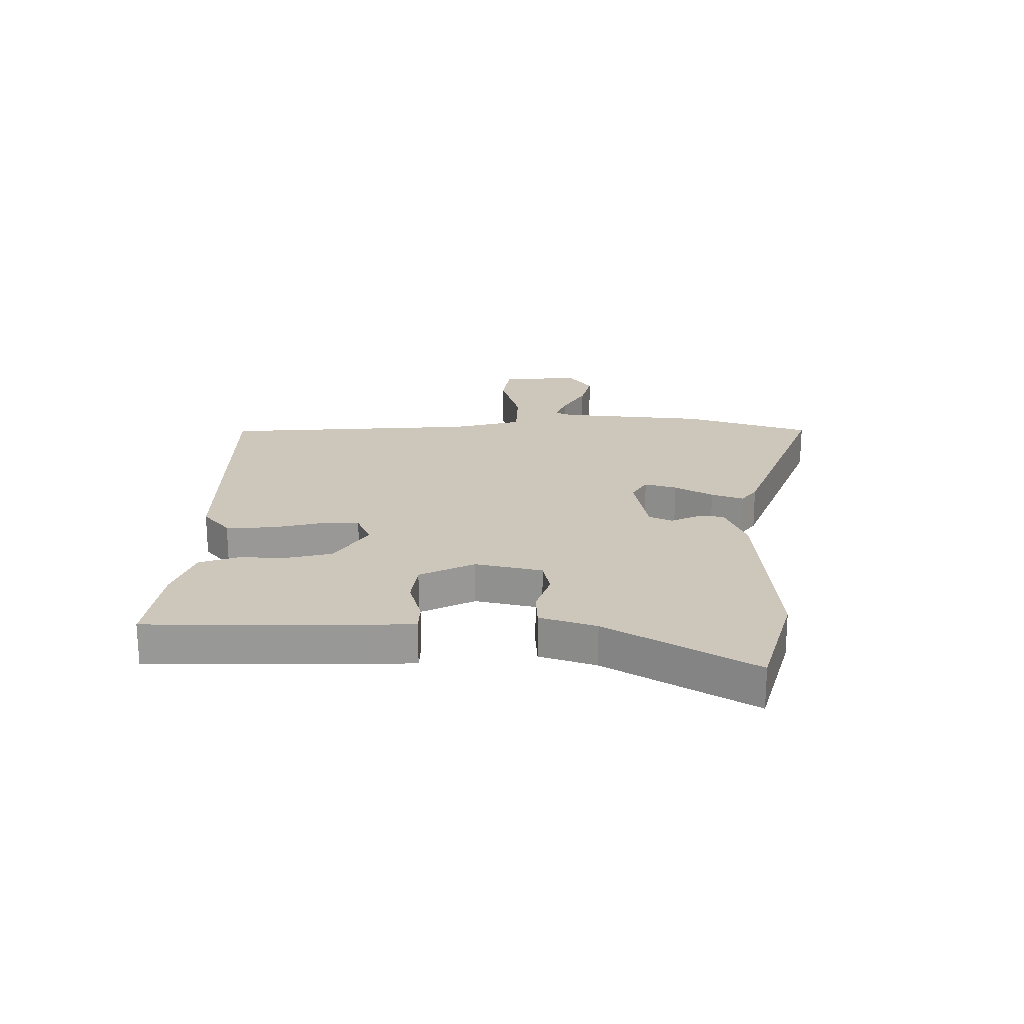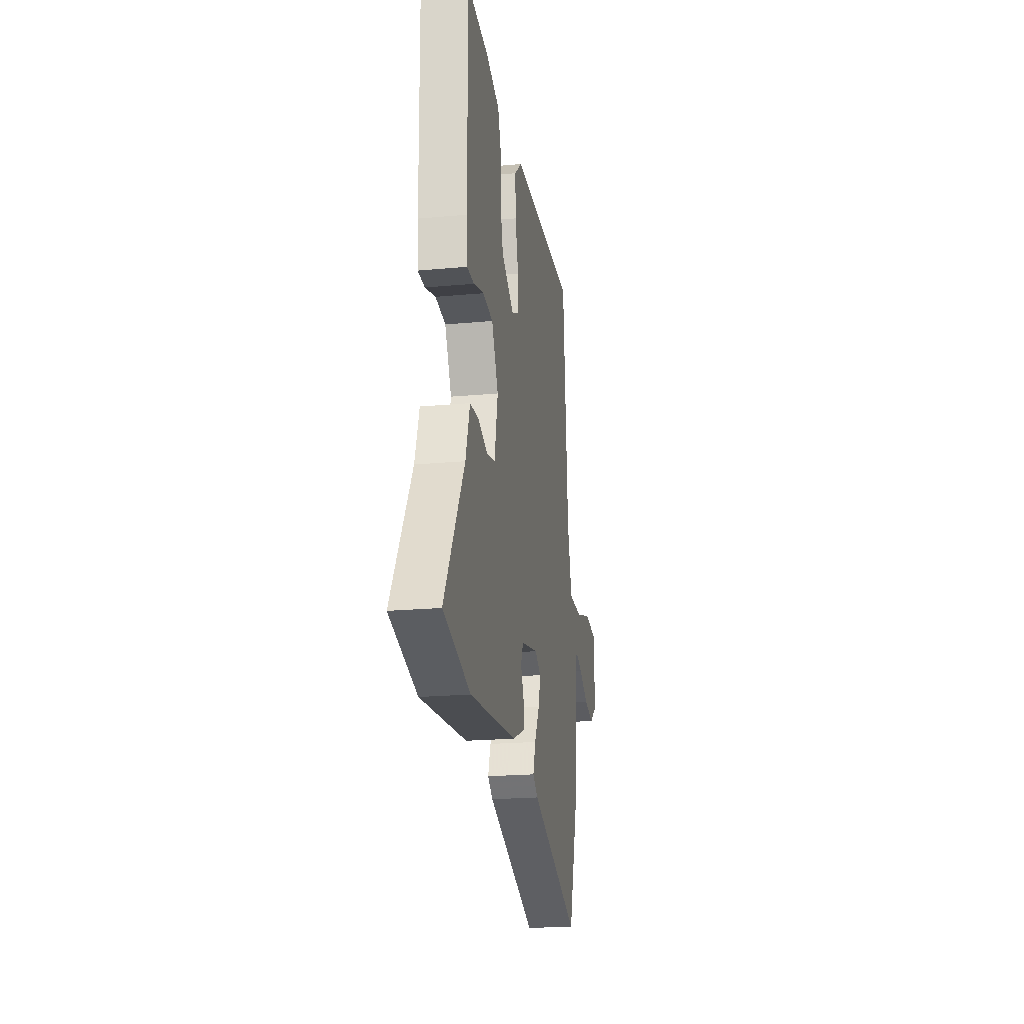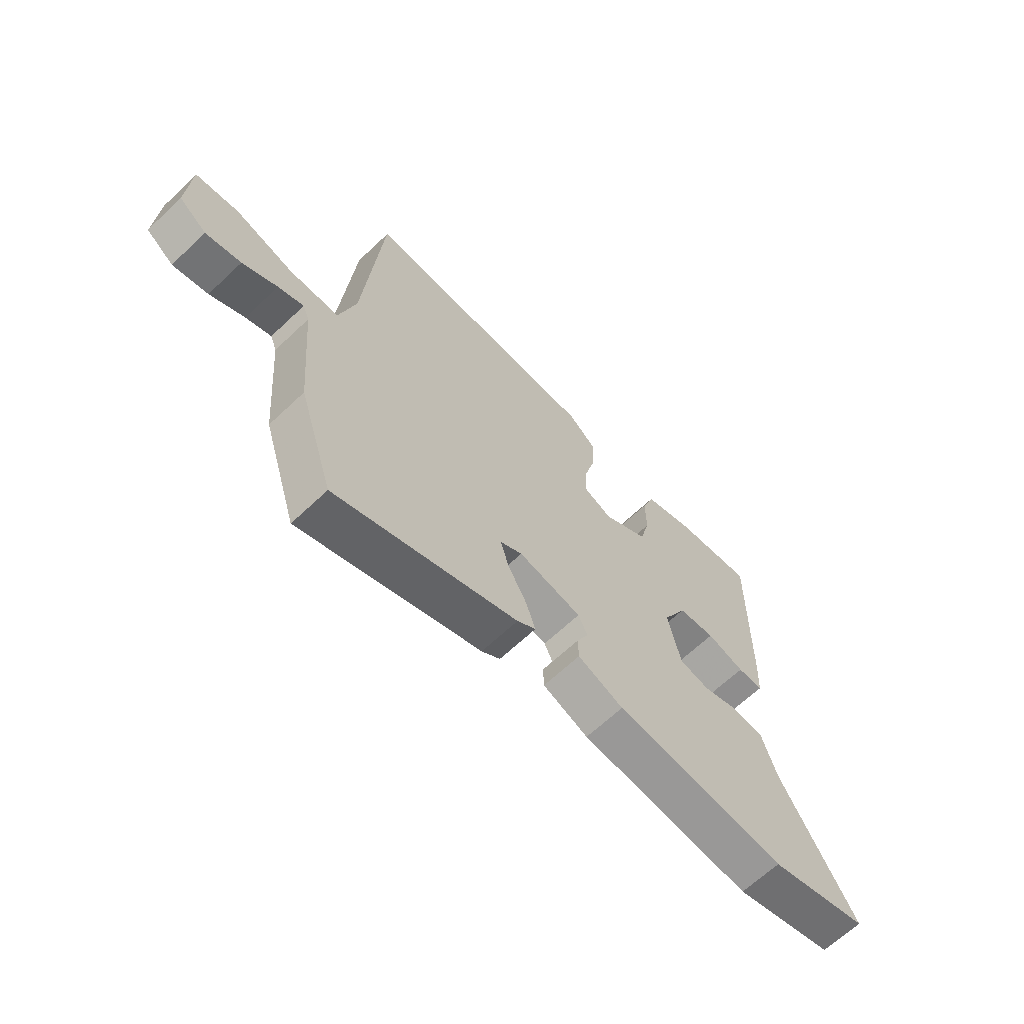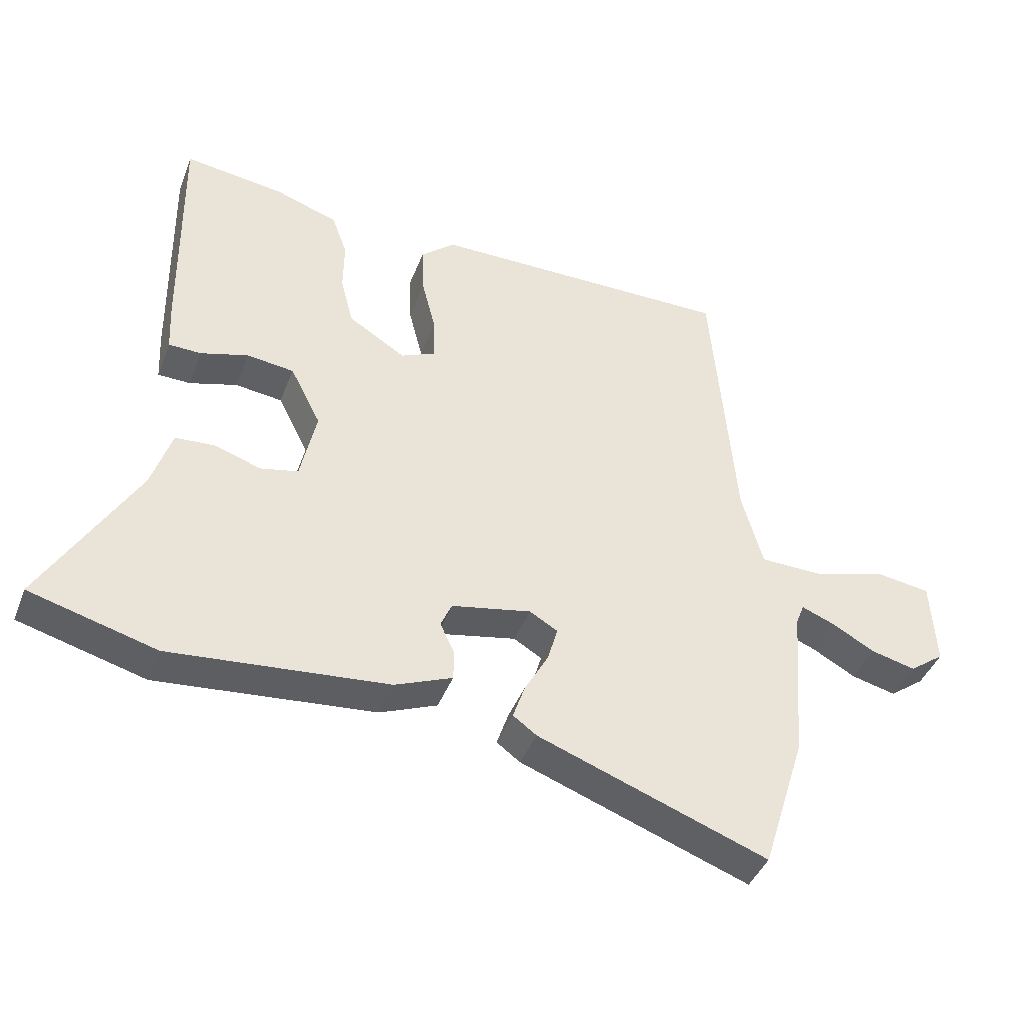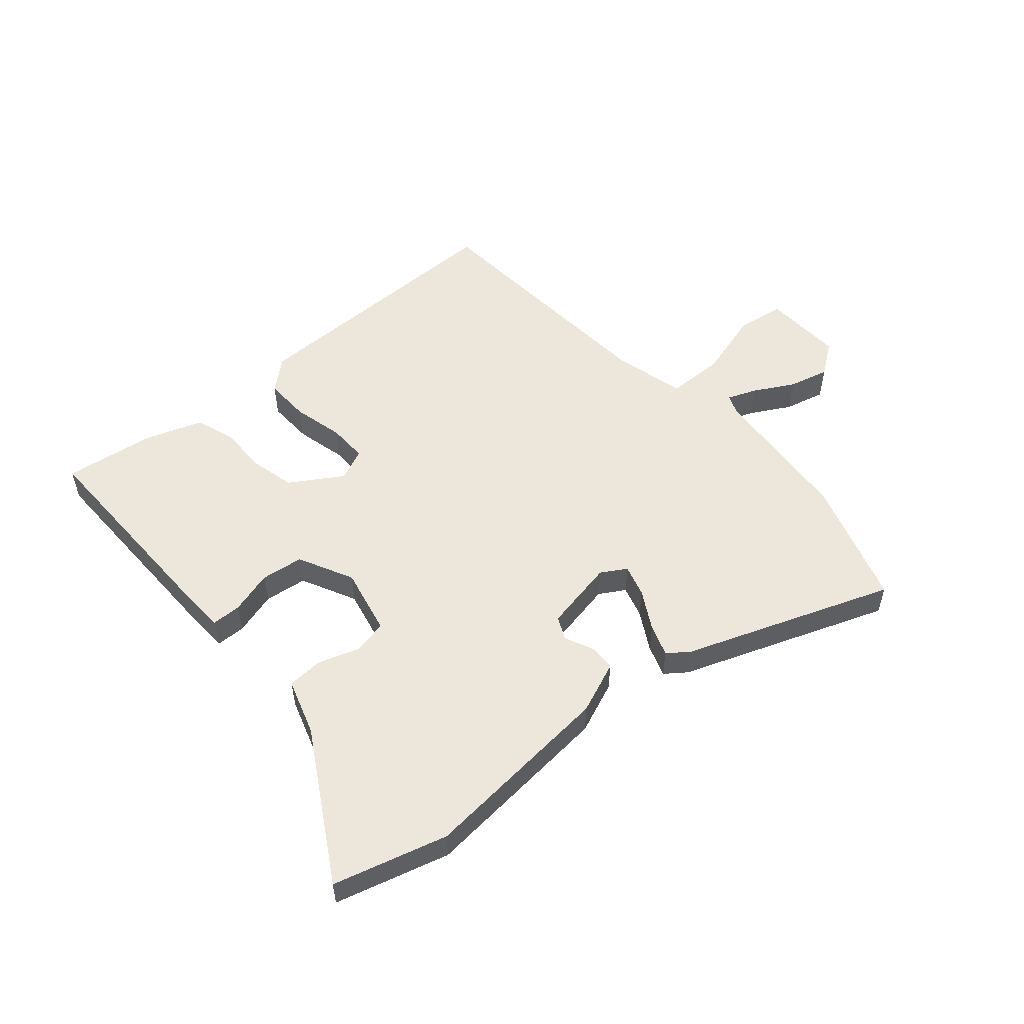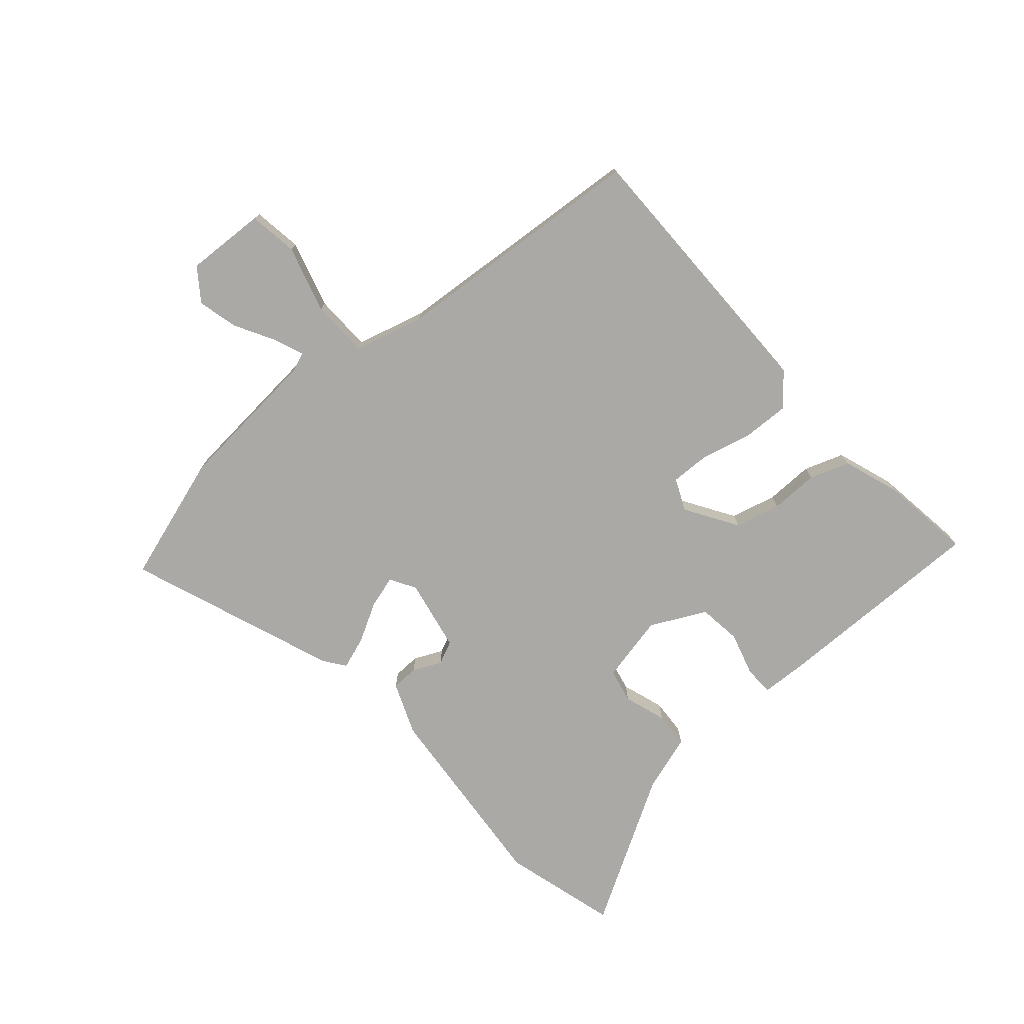
<metadata>
{"format":"obj","ext":"obj","renderer":"f3d","projection":"perspective","resolution":1024,"background":"white","views":[{"elev":21.5,"azim":91.1,"up":"+Y"},{"elev":-20.9,"azim":99.5,"up":"+Z"},{"elev":-65.4,"azim":-46.4,"up":"+Z"},{"elev":-42.3,"azim":159.8,"up":"+Z"},{"elev":53.7,"azim":139.5,"up":"+Y"},{"elev":-75.5,"azim":-48.6,"up":"+Y"}]}
</metadata>
<code>
v -0.427 0.07 0.515
v 0.053 0.07 0.511
v 0.107 0.07 0.464
v 0.104 0.07 0.384
v 0.082 0.07 0.297
v 0.08 0.07 0.228
v 0.135 0.07 0.203
v 0.225 0.07 0.259
v 0.245 0.07 0.338
v 0.244 0.07 0.421
v 0.268 0.07 0.489
v 0.367 0.07 0.523
v 0.525 0.07 0.544
v 0.519 0.07 0.17
v 0.515 0.07 0.091
v 0.464 0.07 0.09
v 0.389 0.07 0.112
v 0.315 0.07 0.103
v 0.267 0.07 0.008
v 0.292 0.07 -0.109
v 0.351 0.07 -0.122
v 0.424 0.07 -0.098
v 0.486 0.07 -0.102
v 0.517 0.07 -0.2
v 0.664 0.07 -0.455
v 0.466 0.07 -0.509
v 0.125 0.07 -0.477
v 0.035 0.07 -0.44
v 0.034 0.07 -0.393
v 0.057 0.07 -0.344
v 0.039 0.07 -0.304
v -0.086 0.07 -0.279
v -0.13 0.07 -0.305
v -0.114 0.07 -0.361
v -0.077 0.07 -0.428
v -0.058 0.07 -0.484
v -0.095 0.07 -0.511
v -0.455 0.07 -0.643
v -0.524 0.07 -0.423
v -0.545 0.07 -0.167
v -0.558 0.07 -0.134
v -0.609 0.07 -0.154
v -0.678 0.07 -0.192
v -0.748 0.07 -0.209
v -0.803 0.07 -0.168
v -0.796 0.07 -0.03
v -0.711 0.07 -0.018
v -0.595 0.07 -0.052
v -0.496 0.07 -0.05
v -0.463 0.07 0.071
v -0.427 0 0.515
v 0.053 0 0.511
v 0.107 0 0.464
v 0.104 0 0.384
v 0.082 0 0.297
v 0.08 0 0.228
v 0.135 0 0.203
v 0.225 0 0.259
v 0.245 0 0.338
v 0.244 0 0.421
v 0.268 0 0.489
v 0.367 0 0.523
v 0.525 0 0.544
v 0.519 0 0.17
v 0.515 0 0.091
v 0.464 0 0.09
v 0.389 0 0.112
v 0.315 0 0.103
v 0.267 0 0.008
v 0.292 0 -0.109
v 0.351 0 -0.122
v 0.424 0 -0.098
v 0.486 0 -0.102
v 0.517 0 -0.2
v 0.664 0 -0.455
v 0.466 0 -0.509
v 0.125 0 -0.477
v 0.035 0 -0.44
v 0.034 0 -0.393
v 0.057 0 -0.344
v 0.039 0 -0.304
v -0.086 0 -0.279
v -0.13 0 -0.305
v -0.114 0 -0.361
v -0.077 0 -0.428
v -0.058 0 -0.484
v -0.095 0 -0.511
v -0.455 0 -0.643
v -0.524 0 -0.423
v -0.545 0 -0.167
v -0.558 0 -0.134
v -0.609 0 -0.154
v -0.678 0 -0.192
v -0.748 0 -0.209
v -0.803 0 -0.168
v -0.796 0 -0.03
v -0.711 0 -0.018
v -0.595 0 -0.052
v -0.496 0 -0.05
v -0.463 0 0.071
f 46 47 48
f 45 46 48
f 44 45 48
f 43 44 48
f 42 43 48
f 41 42 48 49
f 40 41 49
f 39 40 49
f 38 39 49
f 37 38 49
f 36 37 49
f 35 36 49
f 34 35 49
f 33 34 49 50
f 28 29 30
f 27 28 30
f 26 27 30
f 25 26 30
f 24 25 30
f 24 30 31
f 23 24 31
f 22 23 31
f 21 22 31
f 20 21 31 32
f 15 16 17
f 14 15 17
f 13 14 17
f 12 13 17
f 11 12 17
f 10 11 17
f 9 10 17
f 8 9 17 18
f 7 8 18 19
f 3 4 5
f 2 3 5
f 1 2 5
f 50 1 5
f 33 50 5
f 32 33 5
f 19 20 32
f 7 19 32
f 6 7 32
f 5 6 32
f 98 97 96
f 98 96 95
f 98 95 94
f 98 94 93
f 98 93 92
f 99 98 92 91
f 99 91 90
f 99 90 89
f 99 89 88
f 99 88 87
f 99 87 86
f 99 86 85
f 99 85 84
f 100 99 84 83
f 80 79 78
f 80 78 77
f 80 77 76
f 80 76 75
f 80 75 74
f 81 80 74
f 81 74 73
f 81 73 72
f 81 72 71
f 82 81 71 70
f 67 66 65
f 67 65 64
f 67 64 63
f 67 63 62
f 67 62 61
f 67 61 60
f 67 60 59
f 68 67 59 58
f 69 68 58 57
f 55 54 53
f 55 53 52
f 55 52 51
f 55 51 100
f 55 100 83
f 55 83 82
f 82 70 69
f 82 69 57
f 82 57 56
f 82 56 55
f 1 51 52 2
f 2 52 53 3
f 3 53 54 4
f 4 54 55 5
f 5 55 56 6
f 6 56 57 7
f 7 57 58 8
f 8 58 59 9
f 9 59 60 10
f 10 60 61 11
f 11 61 62 12
f 12 62 63 13
f 13 63 64 14
f 14 64 65 15
f 15 65 66 16
f 16 66 67 17
f 17 67 68 18
f 18 68 69 19
f 19 69 70 20
f 20 70 71 21
f 21 71 72 22
f 22 72 73 23
f 23 73 74 24
f 24 74 75 25
f 25 75 76 26
f 26 76 77 27
f 27 77 78 28
f 28 78 79 29
f 29 79 80 30
f 30 80 81 31
f 31 81 82 32
f 32 82 83 33
f 33 83 84 34
f 34 84 85 35
f 35 85 86 36
f 36 86 87 37
f 37 87 88 38
f 38 88 89 39
f 39 89 90 40
f 40 90 91 41
f 41 91 92 42
f 42 92 93 43
f 43 93 94 44
f 44 94 95 45
f 45 95 96 46
f 46 96 97 47
f 47 97 98 48
f 48 98 99 49
f 49 99 100 50
f 50 100 51 1

</code>
